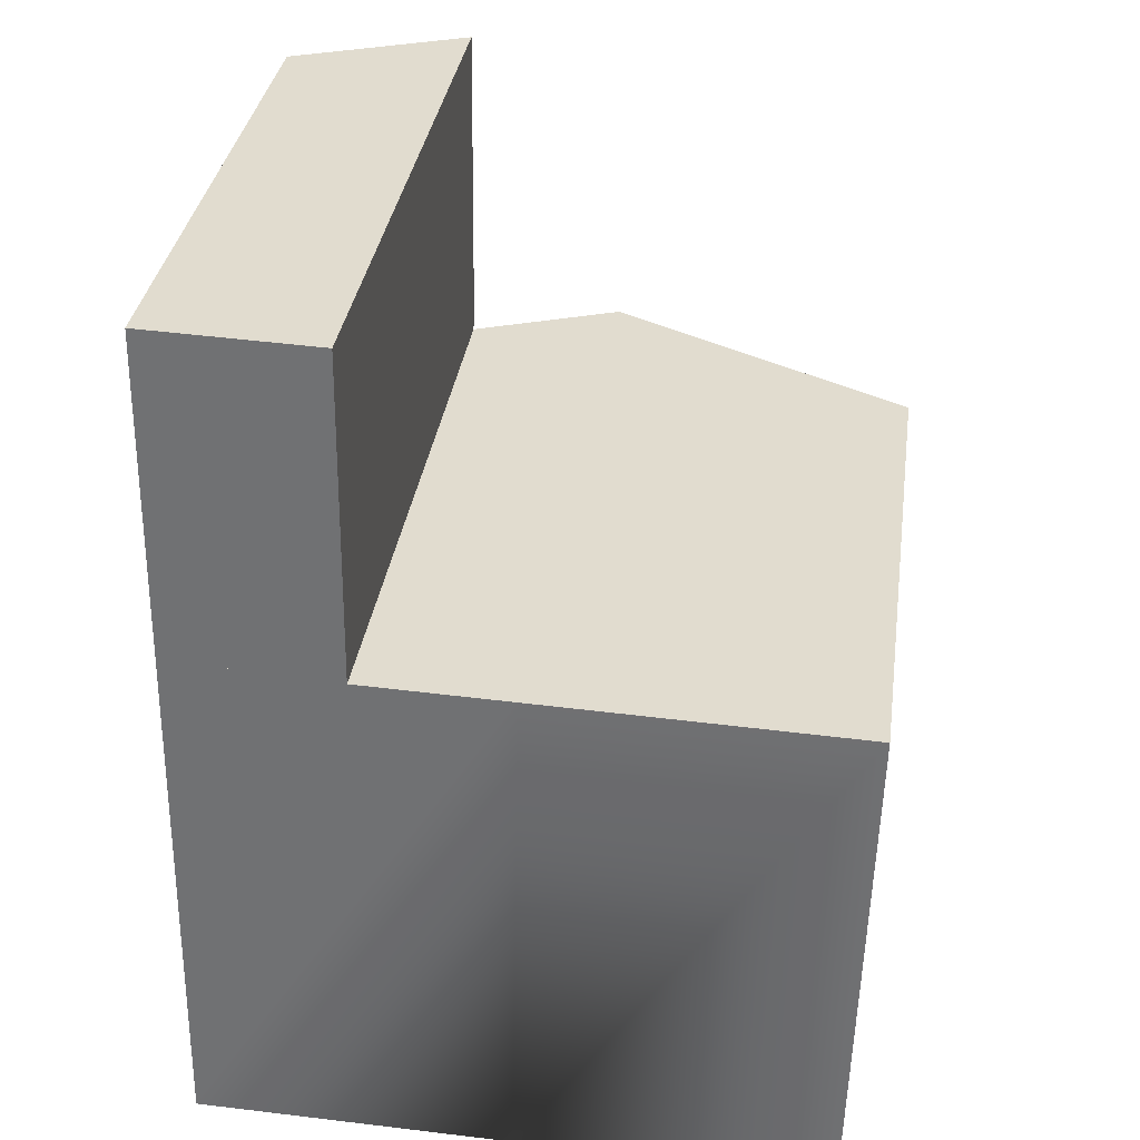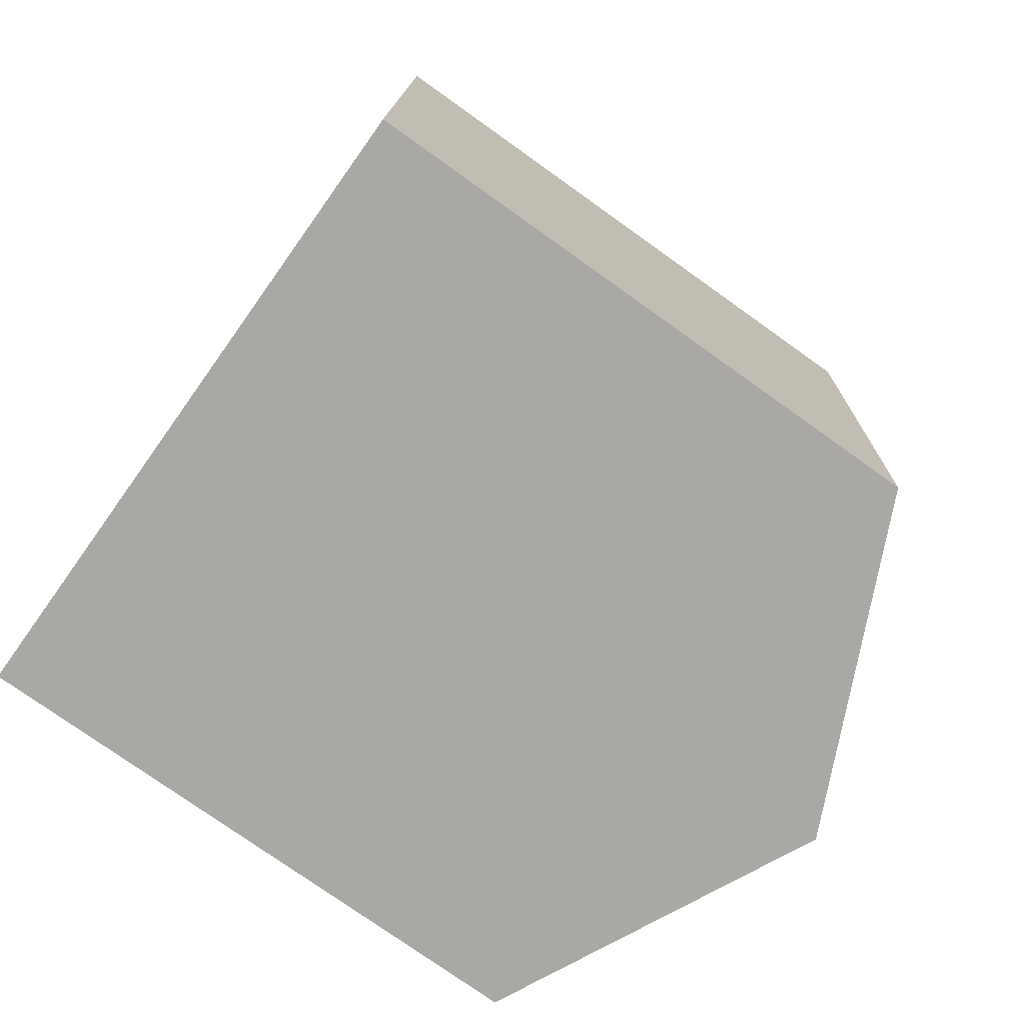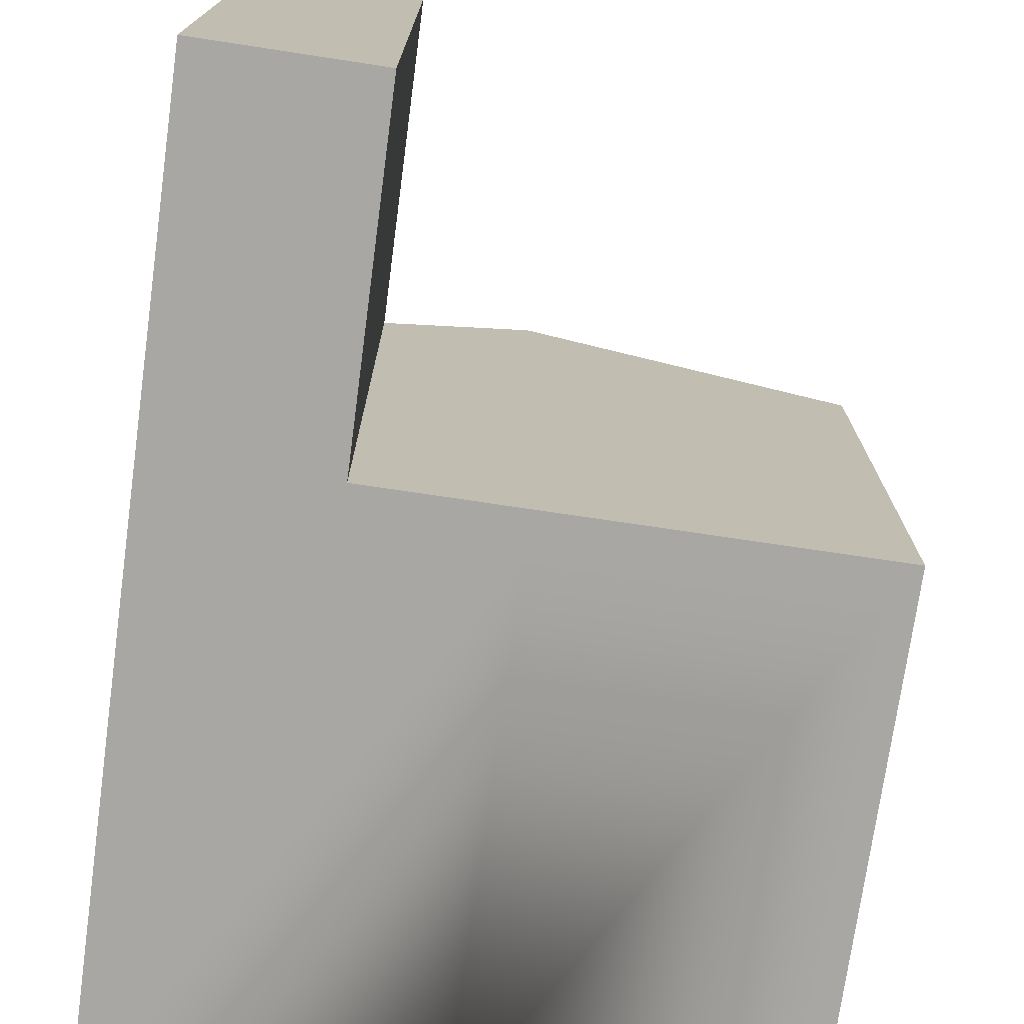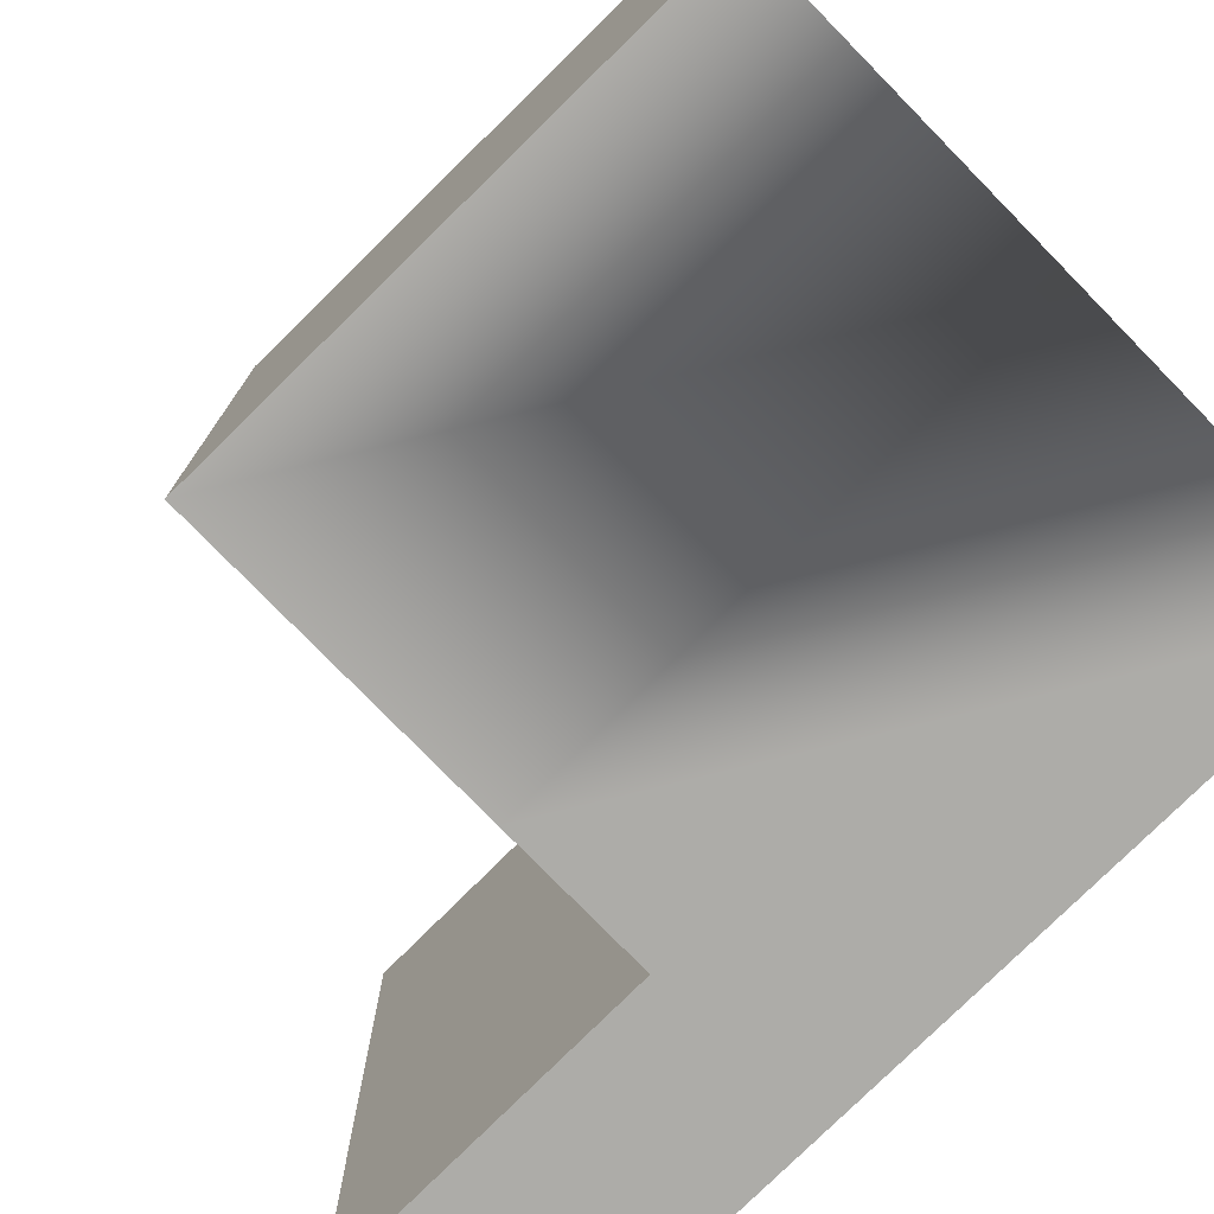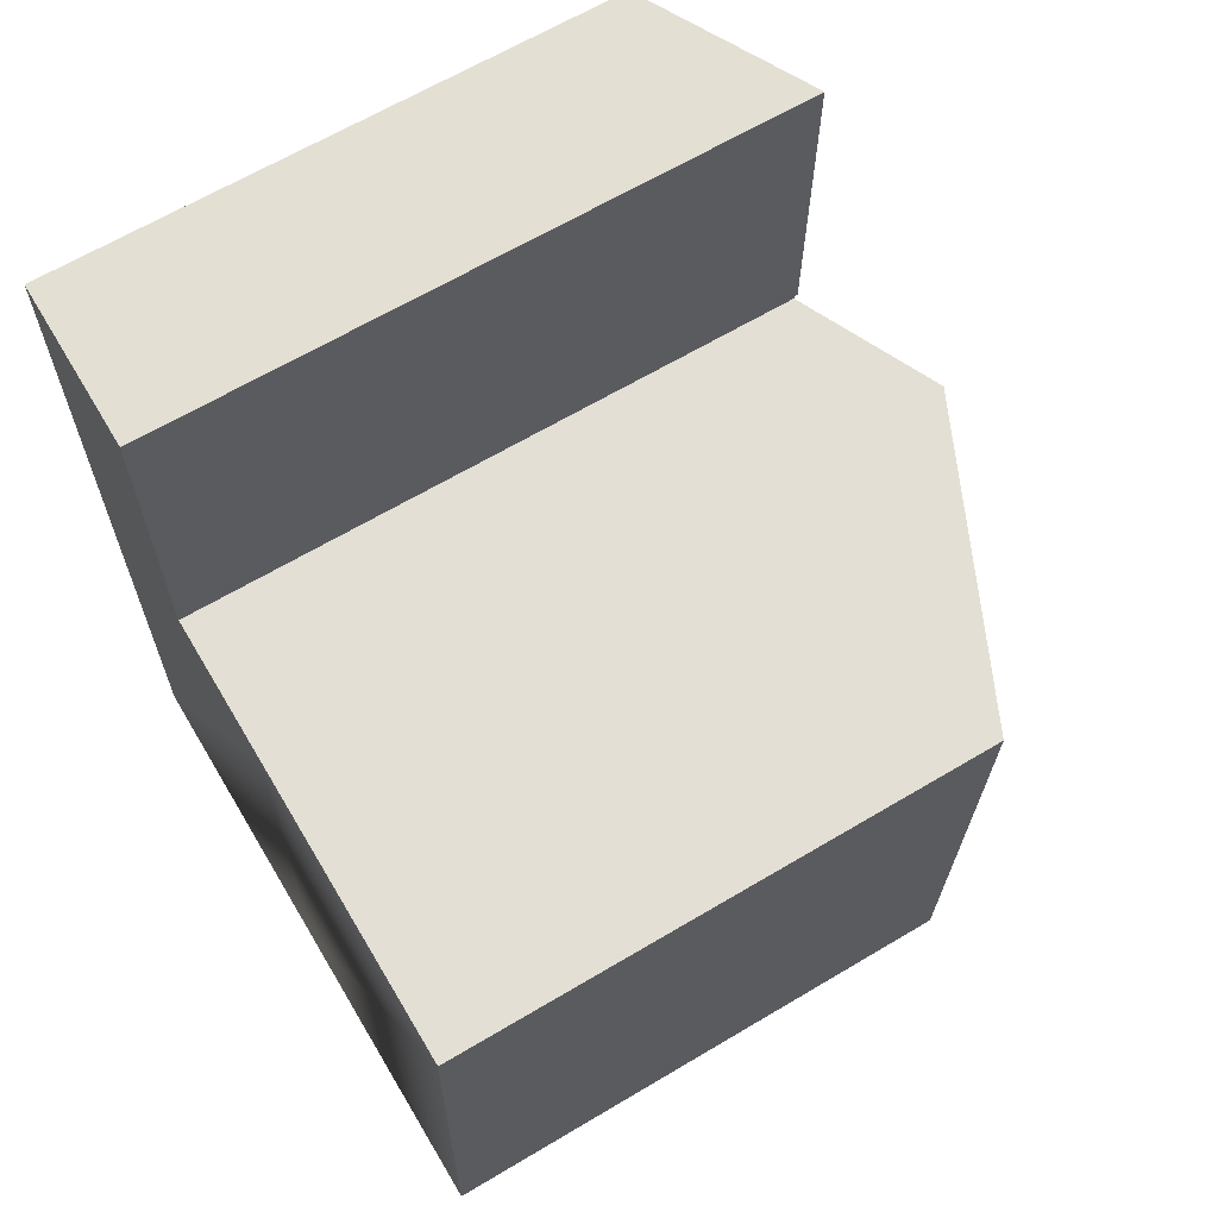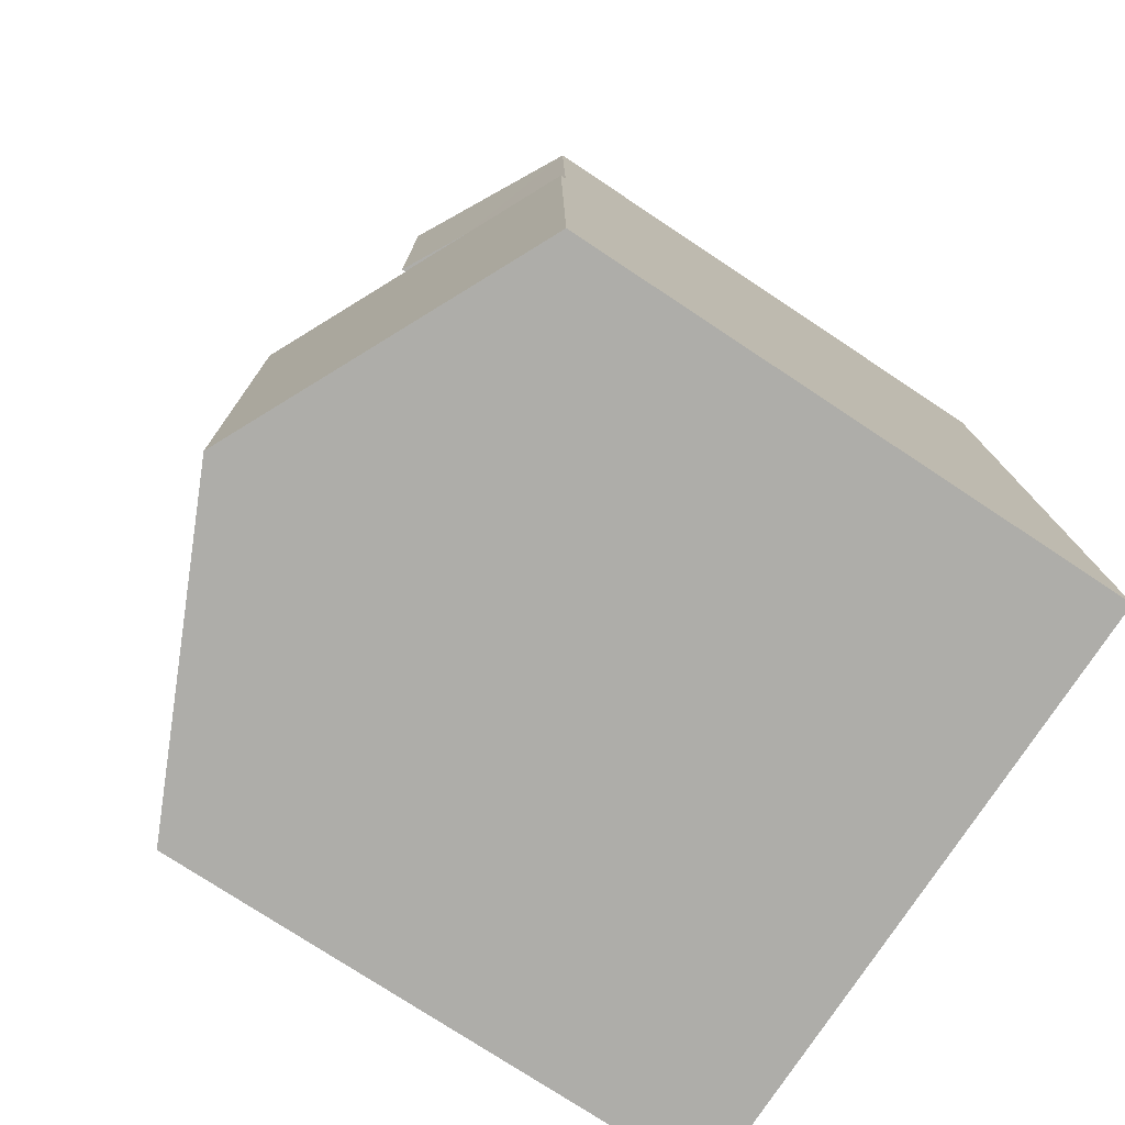
<metadata>
{"format":"obj","ext":"obj","renderer":"f3d","projection":"perspective","resolution":1024,"background":"white","views":[{"elev":33.8,"azim":7.9,"up":"+Z"},{"elev":-76.4,"azim":54.5,"up":"+Z"},{"elev":-74.7,"azim":-6.7,"up":"+Y"},{"elev":-76.7,"azim":135.9,"up":"+Y"},{"elev":65.1,"azim":59.1,"up":"+Z"},{"elev":-75.9,"azim":-123.5,"up":"+Z"}]}
</metadata>
<code>
v  0.333 12.74 19.64
v  2.522 13.95 12.16
v  0.207 12.74 12.22
v  4.04 14.74 12.13
v  4.139 14.73 19.52
v  4.139 -1.195e-15 19.52
v  0.333 -1.203e-15 19.64
v  4.04 -7.426e-16 12.13
v  0.207 -7.484e-16 12.22
v  2.522 -7.449e-16 12.16
v  7.152 16.23 -0.174
v  4.039 14.66 12.05
v  7.413 16.24 11.95
v  0.207 12.86 12.22
v  0 12.88 7.885e-16
v  4.04 14.66 12.13
v  14.3 12.88 -0.348
v  13.63 13.33 11.76
v  14.62 12.86 11.72
v  4.039 -7.378e-16 12.05
v  13.63 -7.198e-16 11.76
v  14.62 -7.179e-16 11.72
v  7.413 -7.315e-16 11.95
v  14.3 2.131e-17 -0.348
v  0 0 0
v  7.152 1.065e-17 -0.174
g defaultobject
f 1 2 3
f 2 1 4
f 4 1 5
f 1 6 5
f 6 1 7
f 5 8 4
f 8 5 6
f 8 2 4
f 2 8 3
f 3 8 9
f 9 8 10
f 9 1 3
f 1 9 7
f 9 6 7
f 6 9 8
f 8 9 10
f 11 12 13
f 12 11 2
f 2 11 14
f 14 11 15
f 2 16 12
f 17 18 19
f 18 17 13
f 13 17 11
f 2 8 16
f 8 2 14
f 8 14 9
f 8 9 10
f 20 13 12
f 13 20 18
f 18 20 19
f 19 20 21
f 19 21 22
f 21 20 23
f 8 12 16
f 12 8 20
f 19 24 17
f 24 19 22
f 24 11 17
f 11 24 15
f 15 24 25
f 25 24 26
f 25 14 15
f 14 25 9
f 22 26 24
f 26 22 21
f 26 21 23
f 26 23 25
f 25 23 20
f 25 20 8
f 25 8 10
f 25 10 9

</code>
